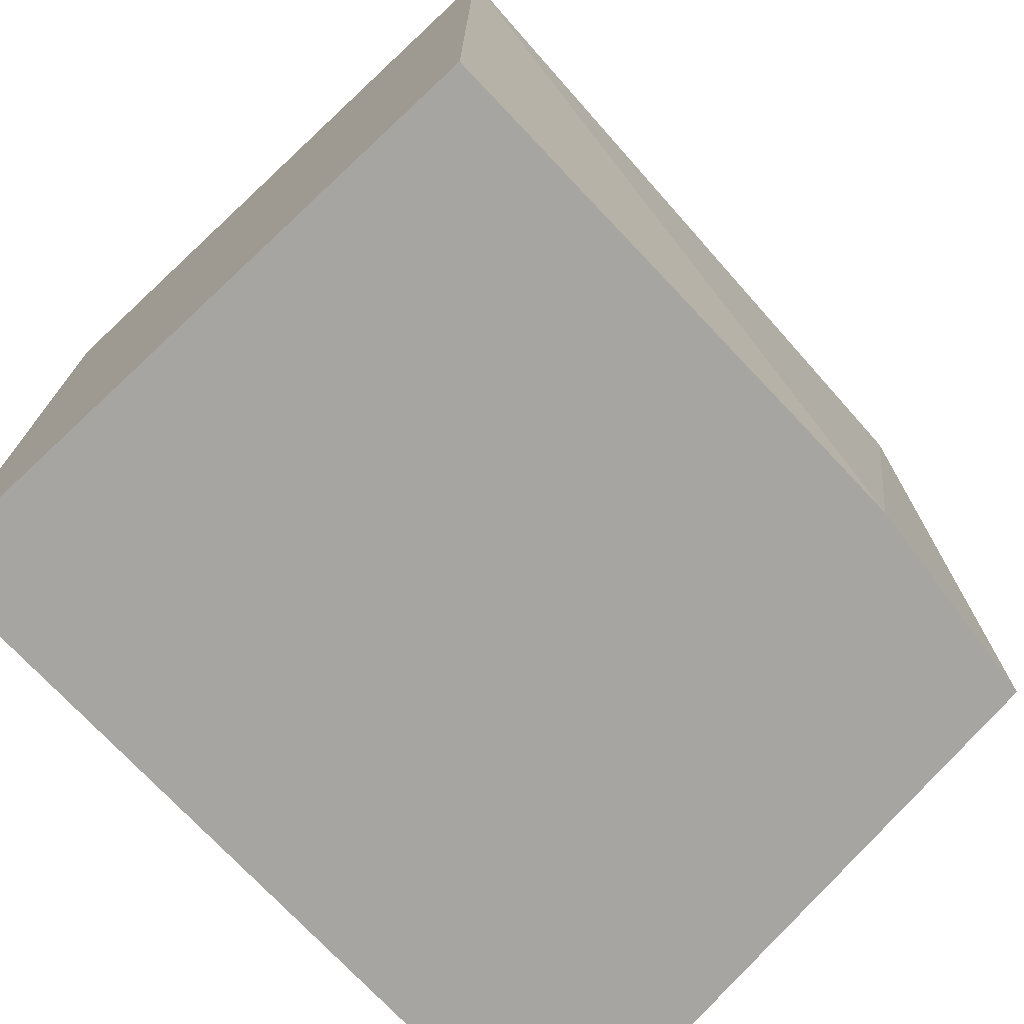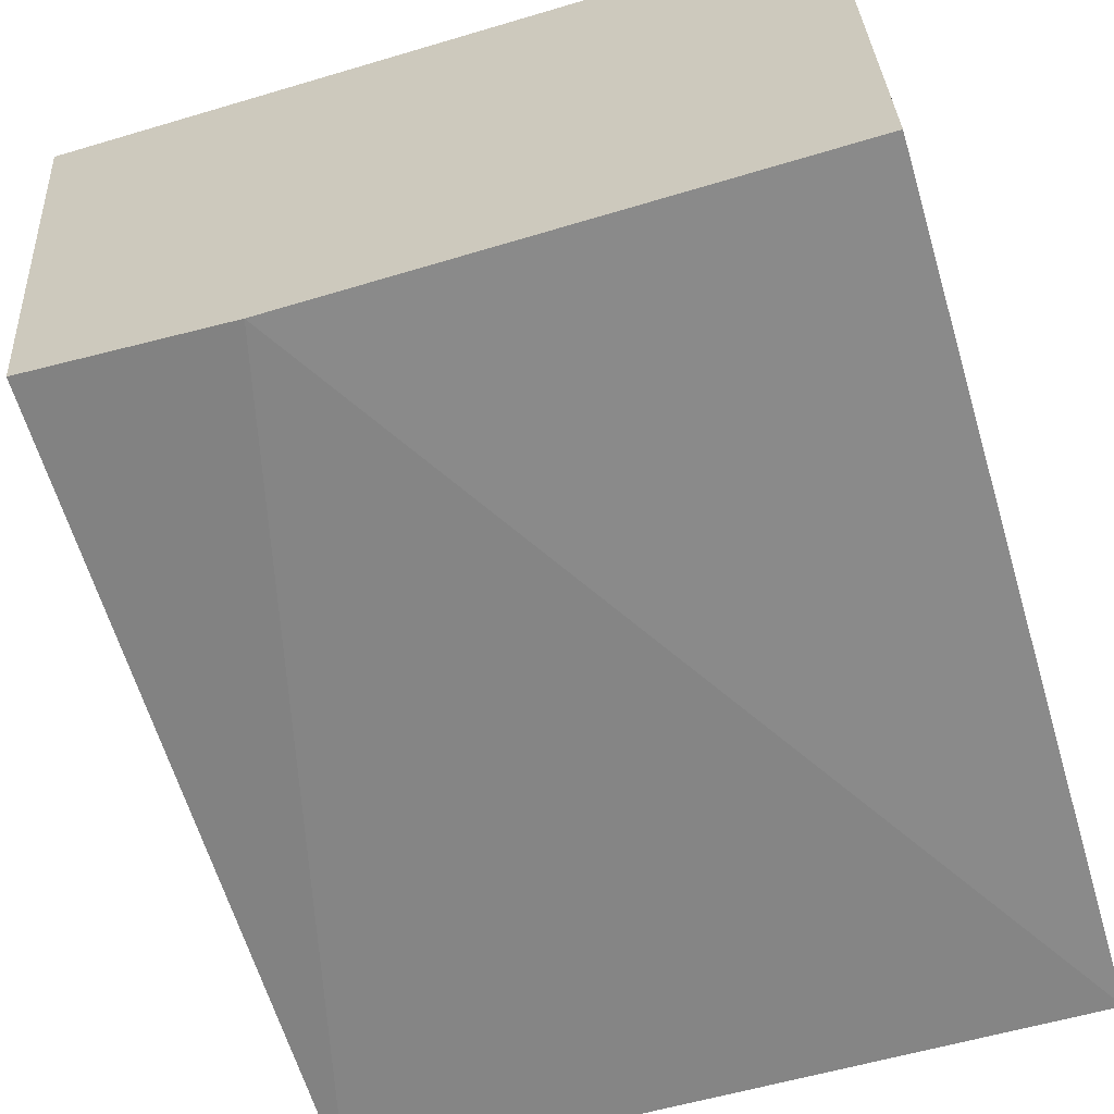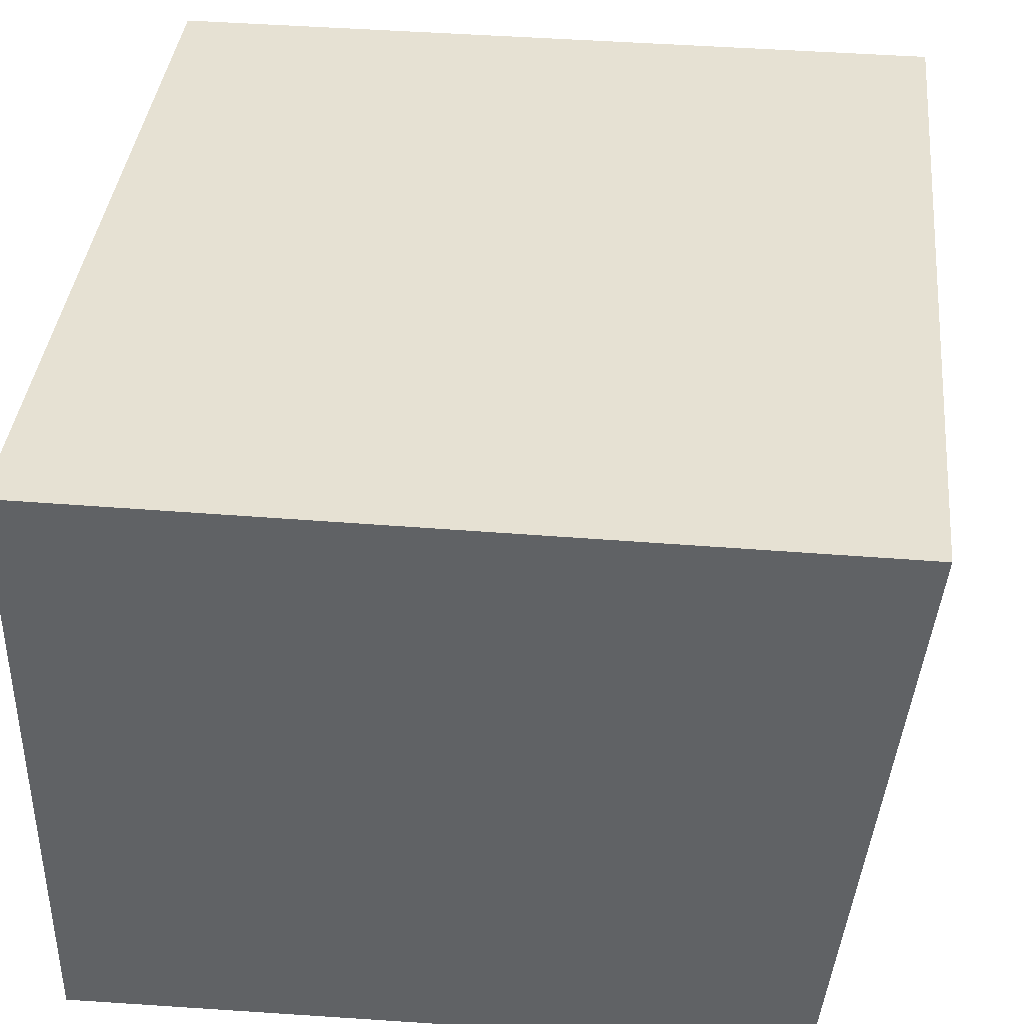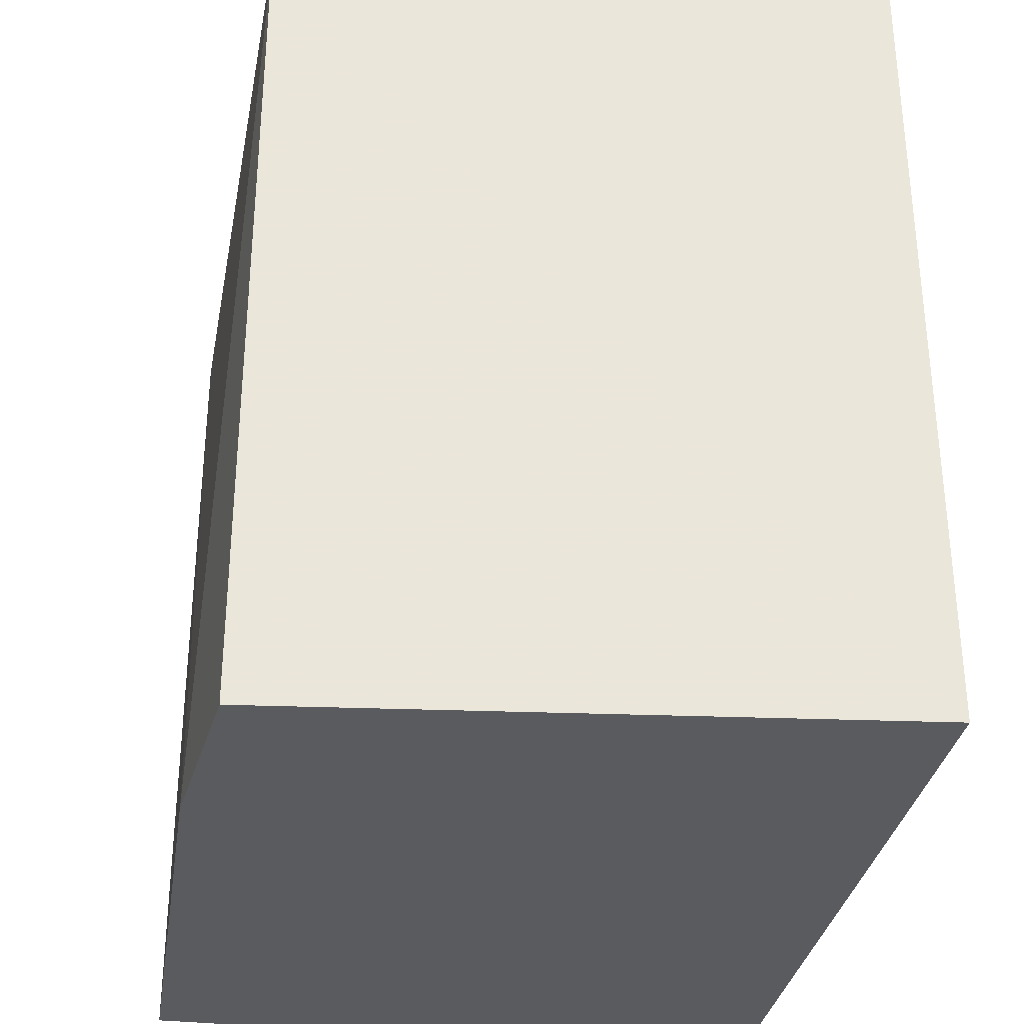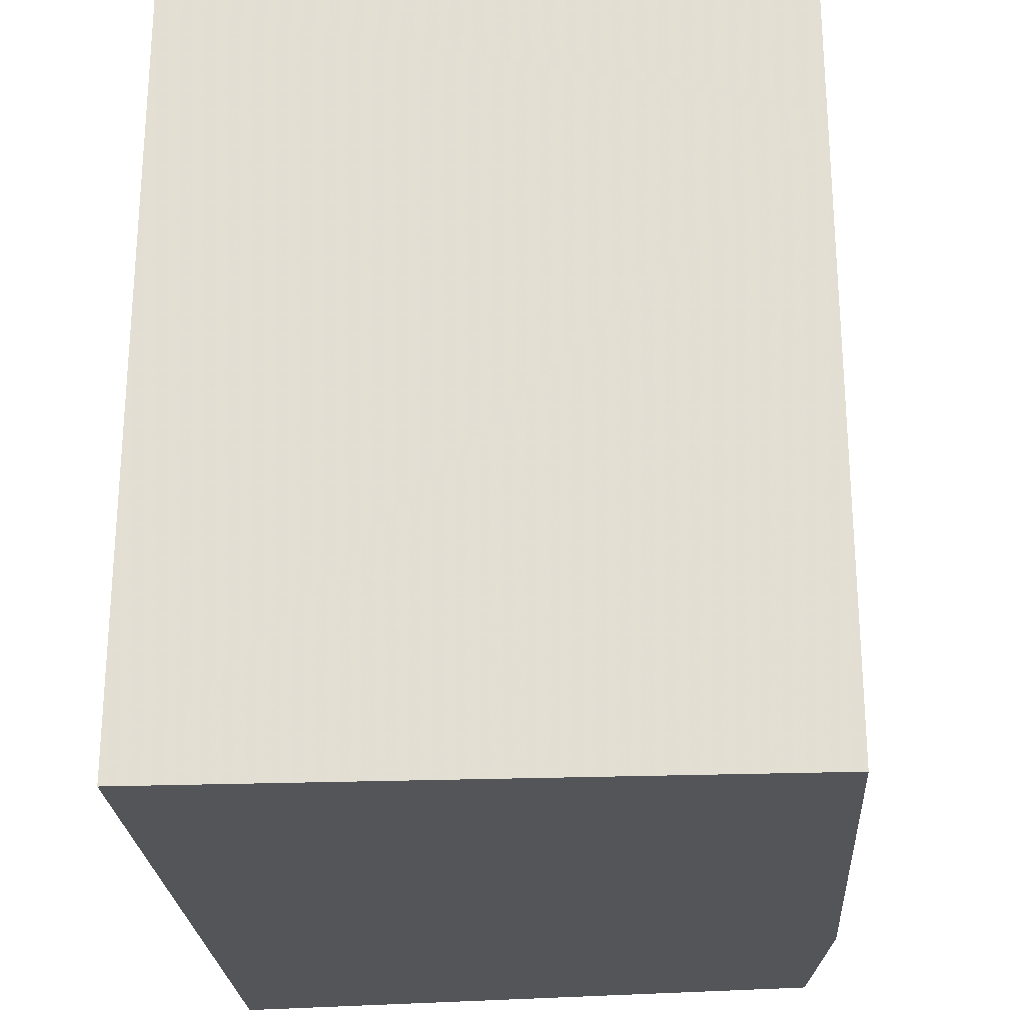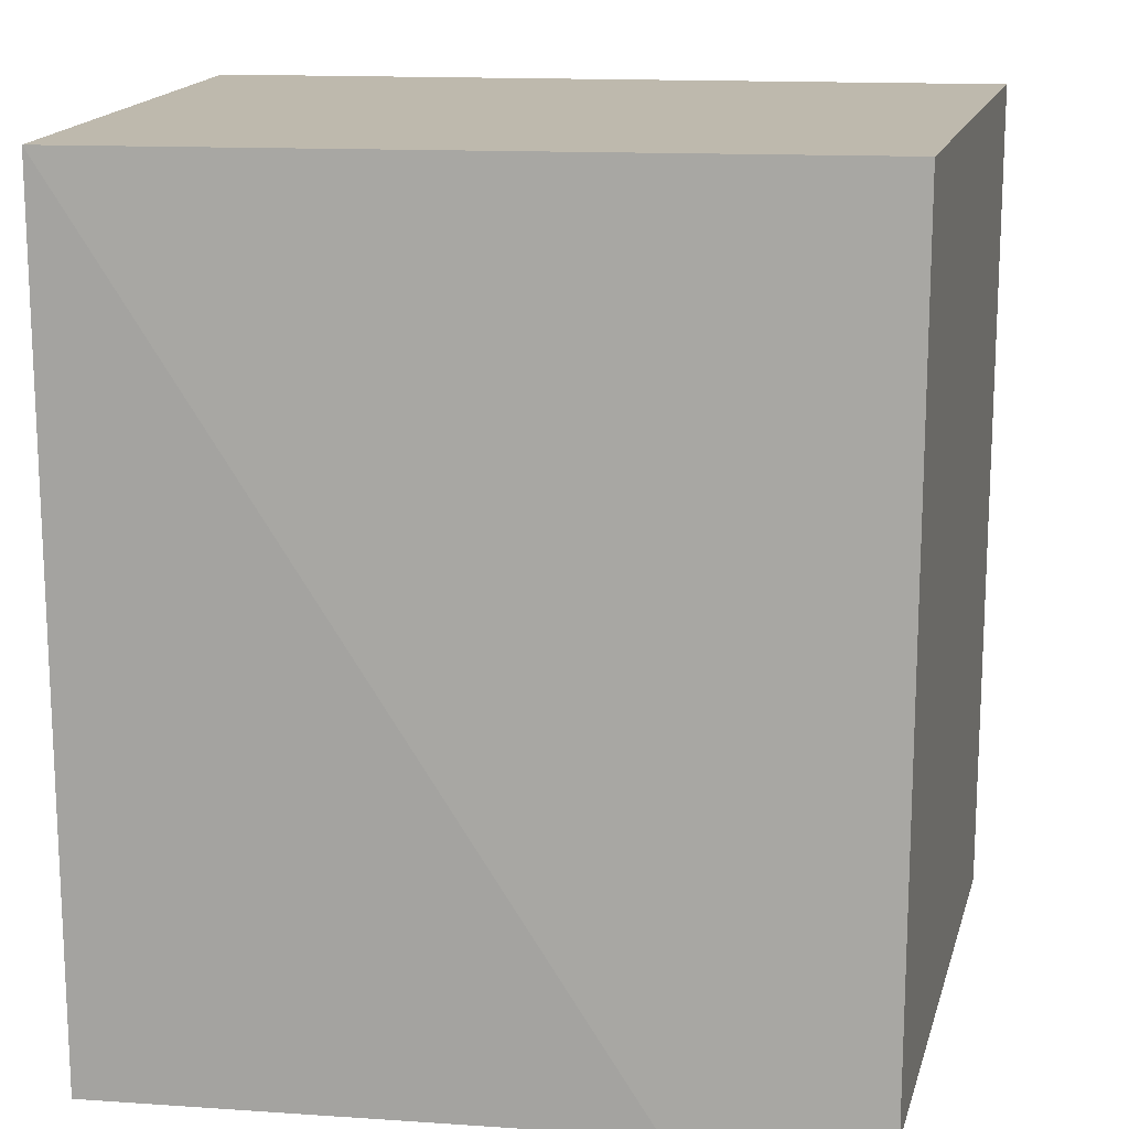
<metadata>
{"format":"obj","ext":"obj","renderer":"f3d","projection":"perspective","resolution":1024,"background":"white","views":[{"elev":-73.6,"azim":-47.0,"up":"+Z"},{"elev":-63.4,"azim":-163.3,"up":"+Y"},{"elev":38.8,"azim":5.9,"up":"+Y"},{"elev":-32.2,"azim":80.7,"up":"+Z"},{"elev":-24.5,"azim":-86.5,"up":"+Z"},{"elev":15.3,"azim":7.7,"up":"+Z"}]}
</metadata>
<code>
v 0.01965 0.5122 0.004862
v 0.01797 0.497 0.004862
v 0.01965 0.5122 -0.01589
v 0 0.5122 -0.01589
v 0 0.5122 0.004862
v 0.01297 0.4965 -0.01589
v 0.01797 0.497 -0.01589
v 0 0.4966 -0.0003249
v 0 0.4966 -0.01589
v 0 0.4966 0.004862
f 1 2 3
f 1 3 4
f 5 2 1
f 5 1 4
f 6 4 3
f 7 6 3
f 7 3 2
f 7 2 6
f 8 5 4
f 9 8 4
f 9 4 6
f 9 6 8
f 10 8 6
f 10 6 2
f 10 2 5
f 10 5 8

</code>
